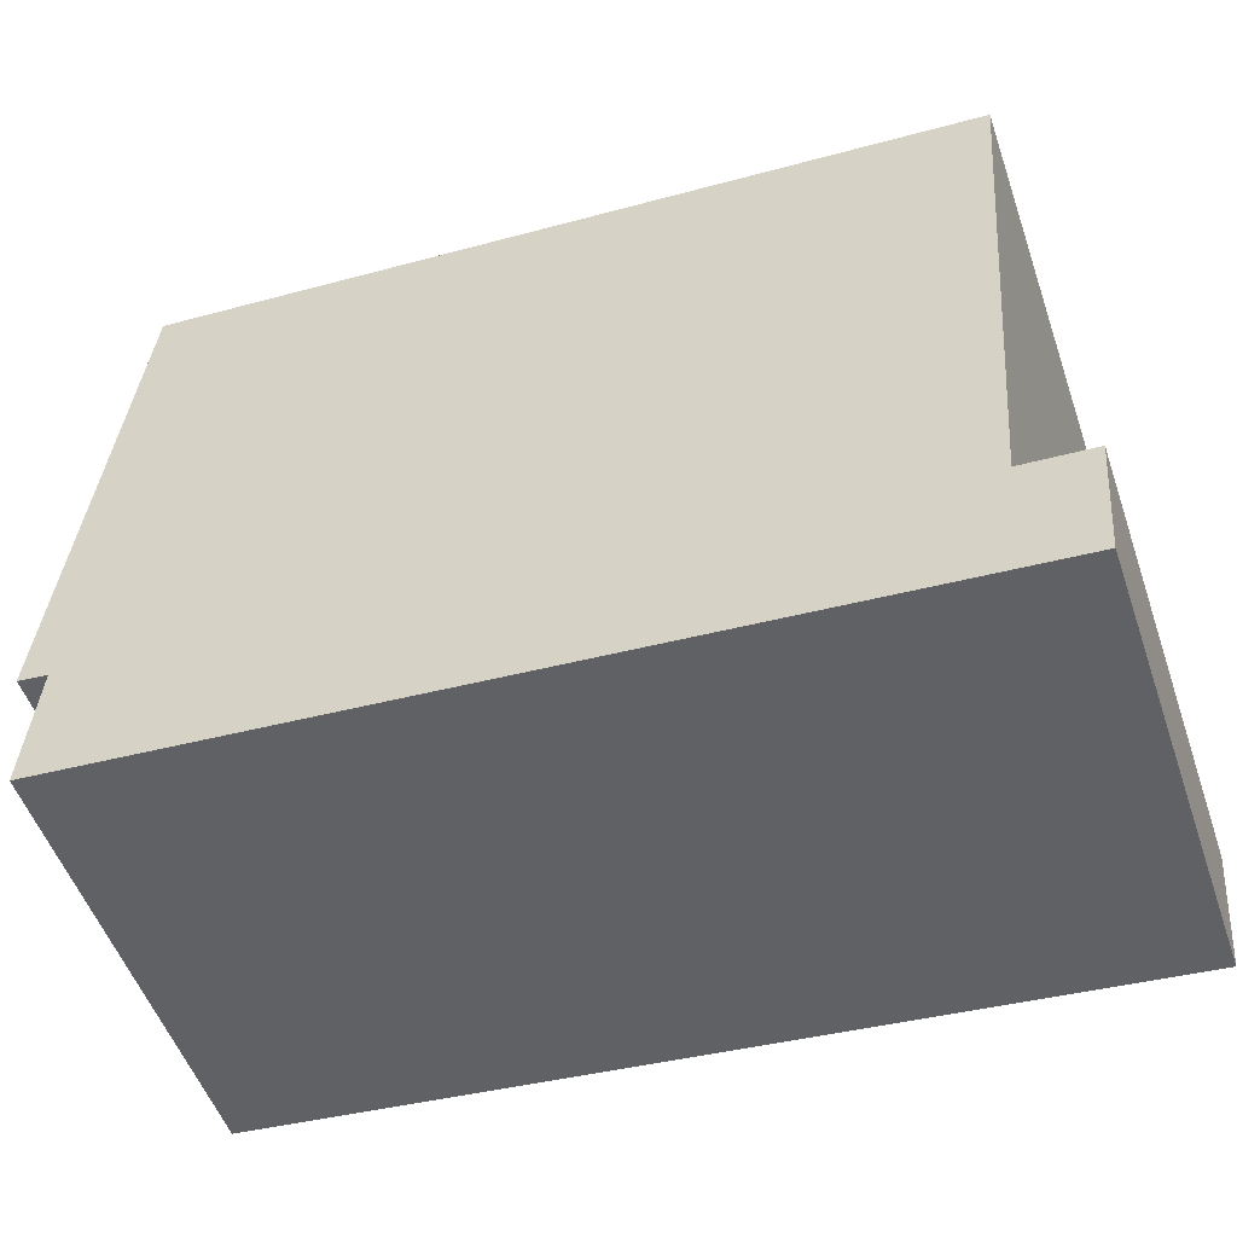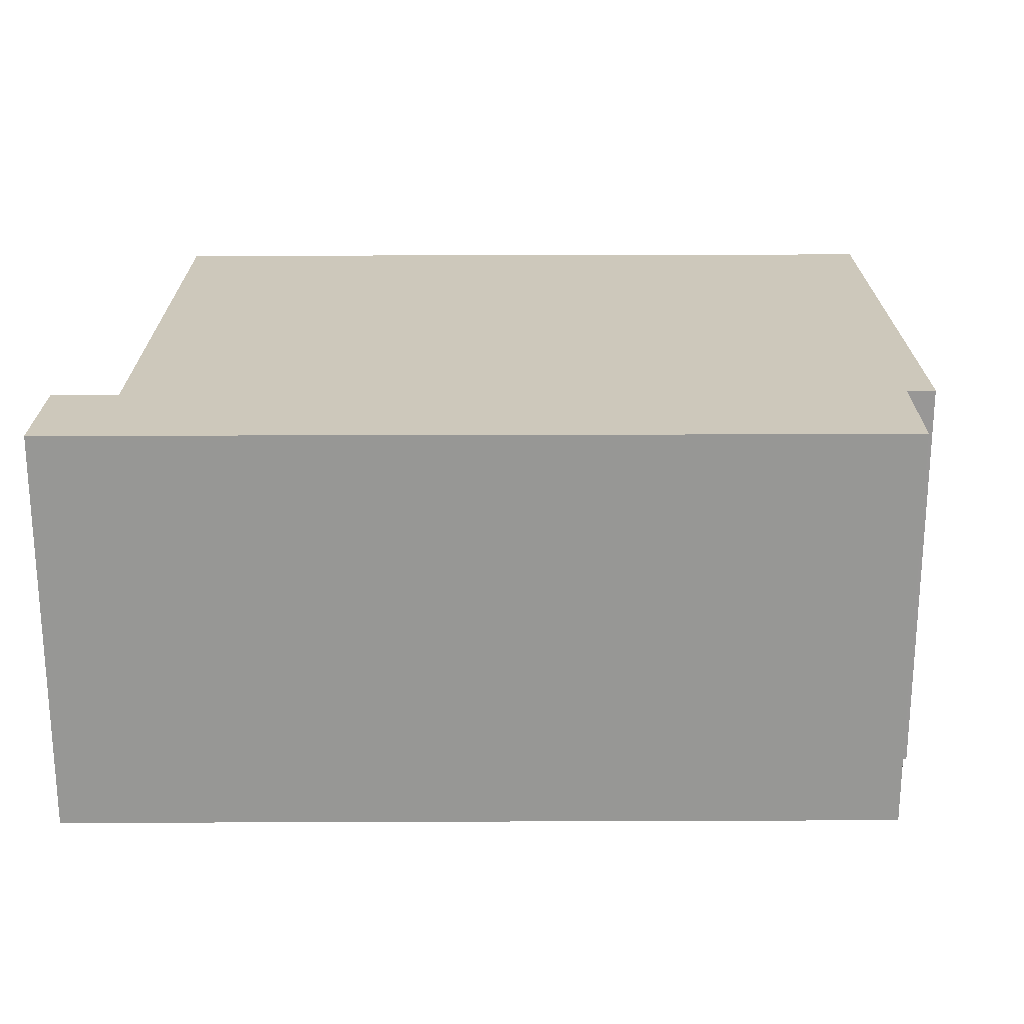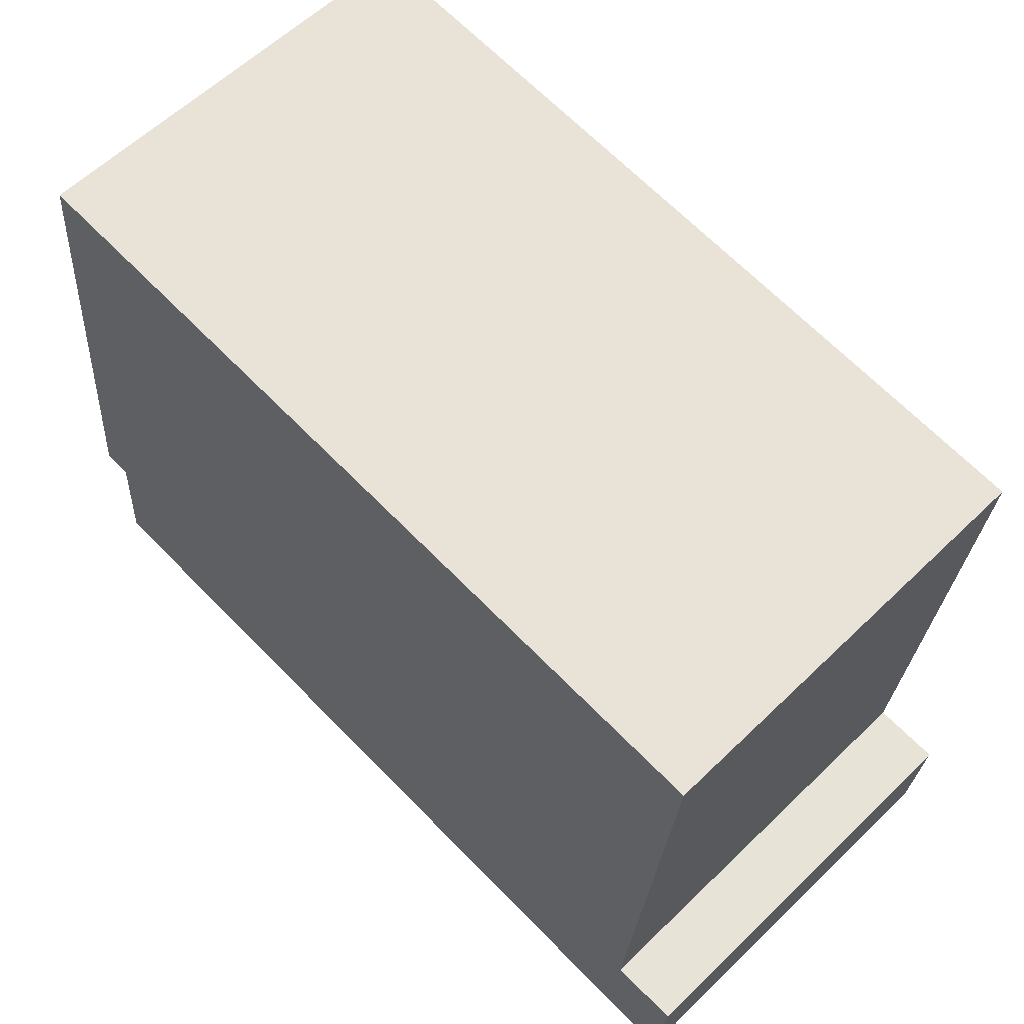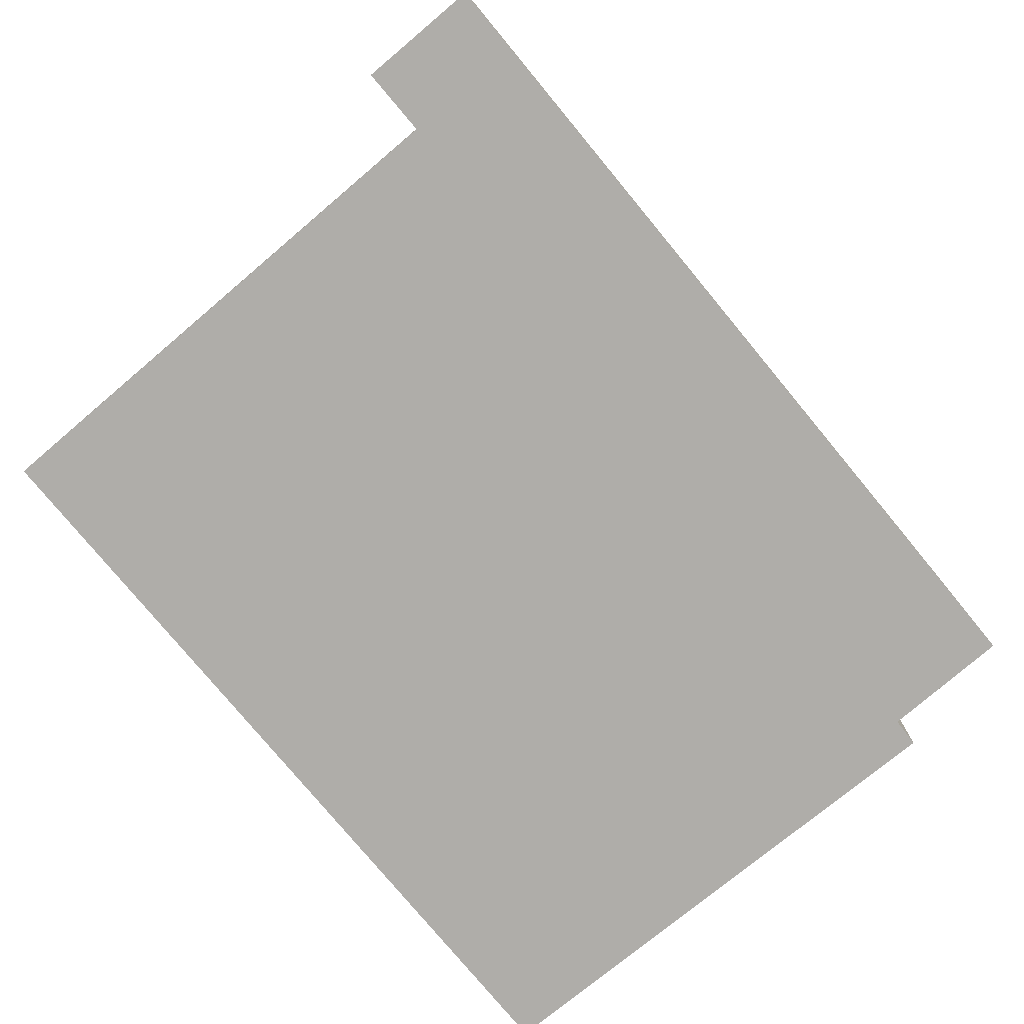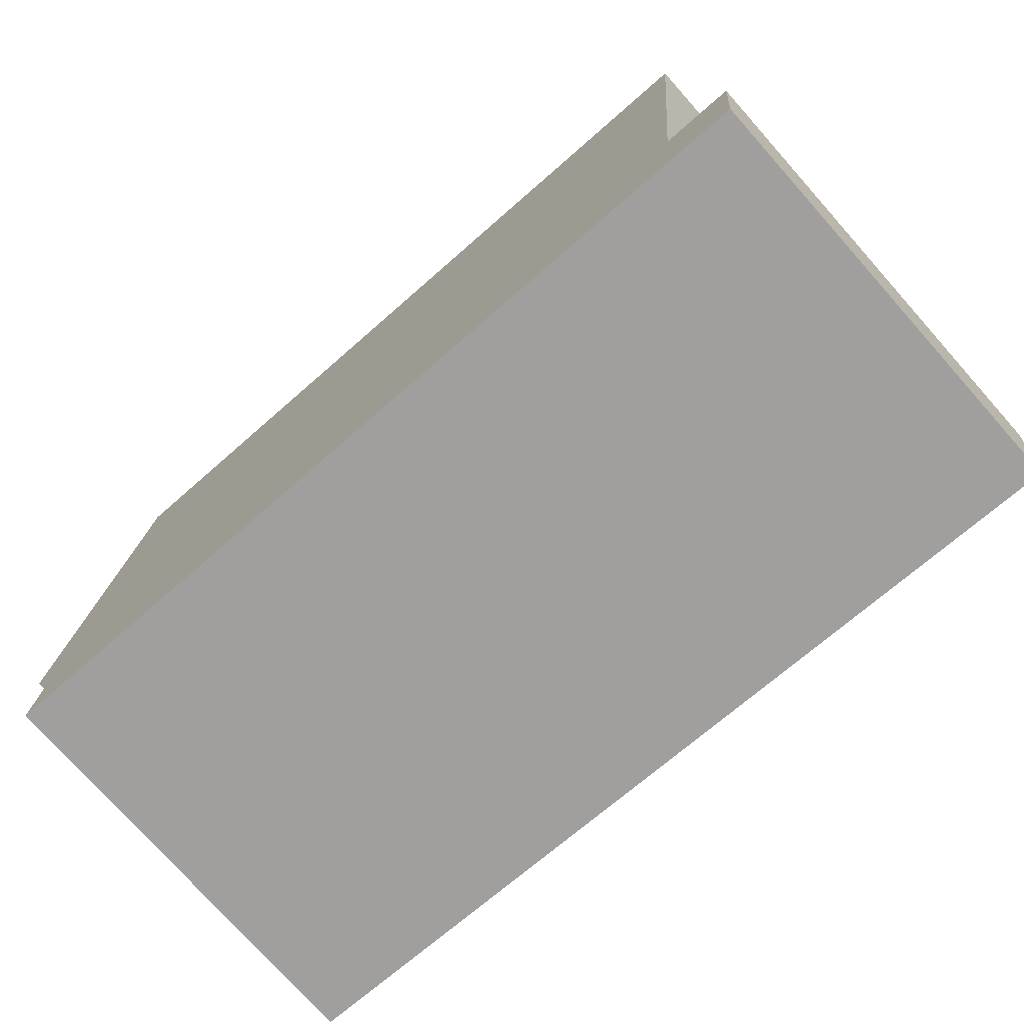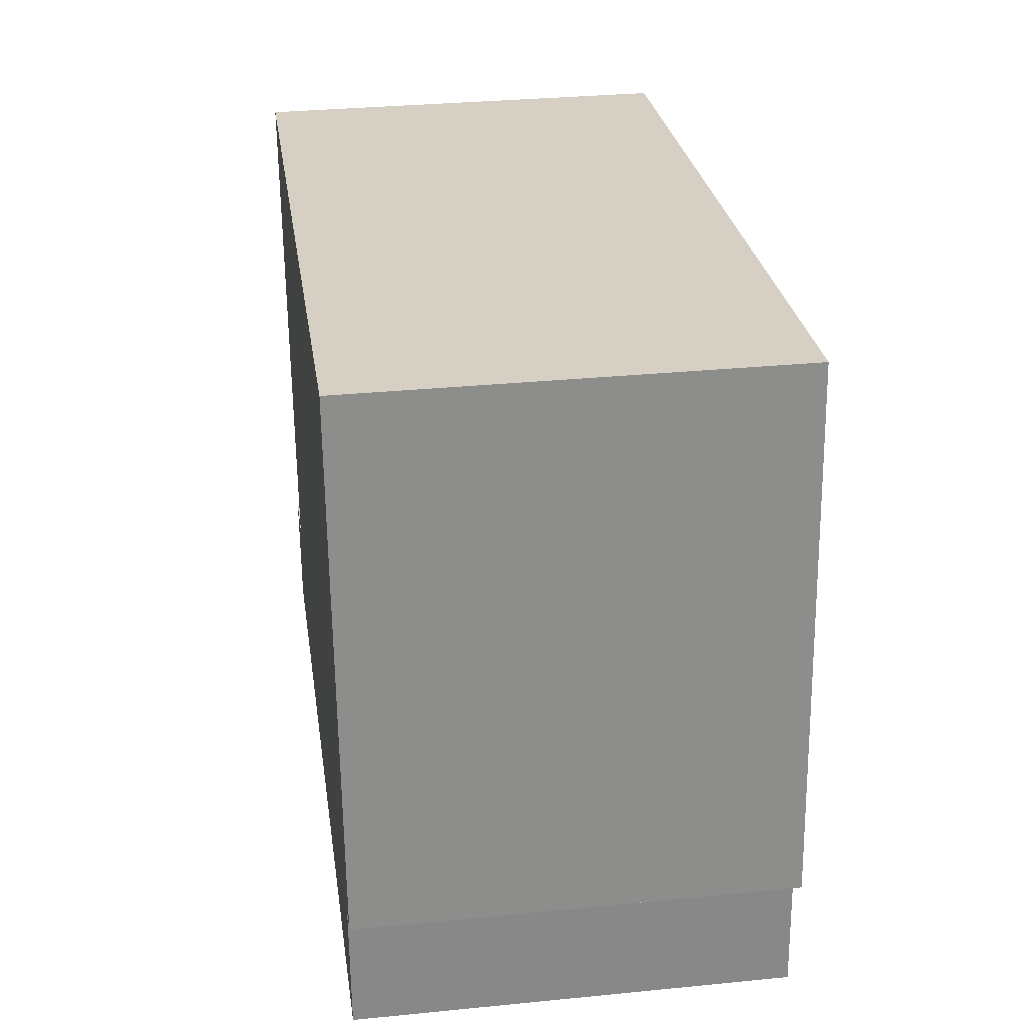
<metadata>
{"format":"obj","ext":"obj","renderer":"f3d","projection":"perspective","resolution":1024,"background":"white","views":[{"elev":-52.8,"azim":19.0,"up":"+Z"},{"elev":22.0,"azim":-175.0,"up":"+Y"},{"elev":59.7,"azim":45.3,"up":"+Z"},{"elev":-77.4,"azim":135.0,"up":"+Y"},{"elev":-75.6,"azim":41.6,"up":"+Z"},{"elev":31.9,"azim":-97.9,"up":"+Z"}]}
</metadata>
<code>
v  15.33 7.51 7.959
v  0 7.51 4.599e-16
v  0.957 7.51 9.347
v  0.517 7.51 -0.067
v  0.347 7.51 -2.336
v  14.56 7.51 -1.504
v  14.49 7.51 -3.667
v  14.66 7.51 -1.512
v  15.78 7.51 -1.605
v  15.6 7.51 -3.772
v  0 0 0
v  0.957 -5.723e-16 9.347
v  0.347 1.43e-16 -2.336
v  0.517 4.103e-18 -0.067
v  15.33 -4.873e-16 7.959
v  14.56 9.209e-17 -1.504
v  15.78 9.828e-17 -1.605
v  14.66 9.258e-17 -1.512
v  15.6 2.31e-16 -3.772
v  14.49 2.245e-16 -3.667
g defaultobject
f 1 2 3
f 2 1 4
f 4 1 5
f 5 1 6
f 5 6 7
f 7 6 8
f 7 8 9
f 7 9 10
f 11 3 2
f 3 11 12
f 13 4 5
f 4 13 14
f 12 1 3
f 1 12 15
f 16 8 6
f 8 16 9
f 9 16 17
f 17 16 18
f 15 6 1
f 6 15 16
f 17 10 9
f 10 17 19
f 19 7 10
f 7 19 5
f 5 19 13
f 13 19 20
f 14 2 4
f 2 14 11
f 17 20 19
f 20 17 18
f 20 18 13
f 13 18 16
f 13 16 15
f 13 15 14
f 14 15 12
f 14 12 11

</code>
